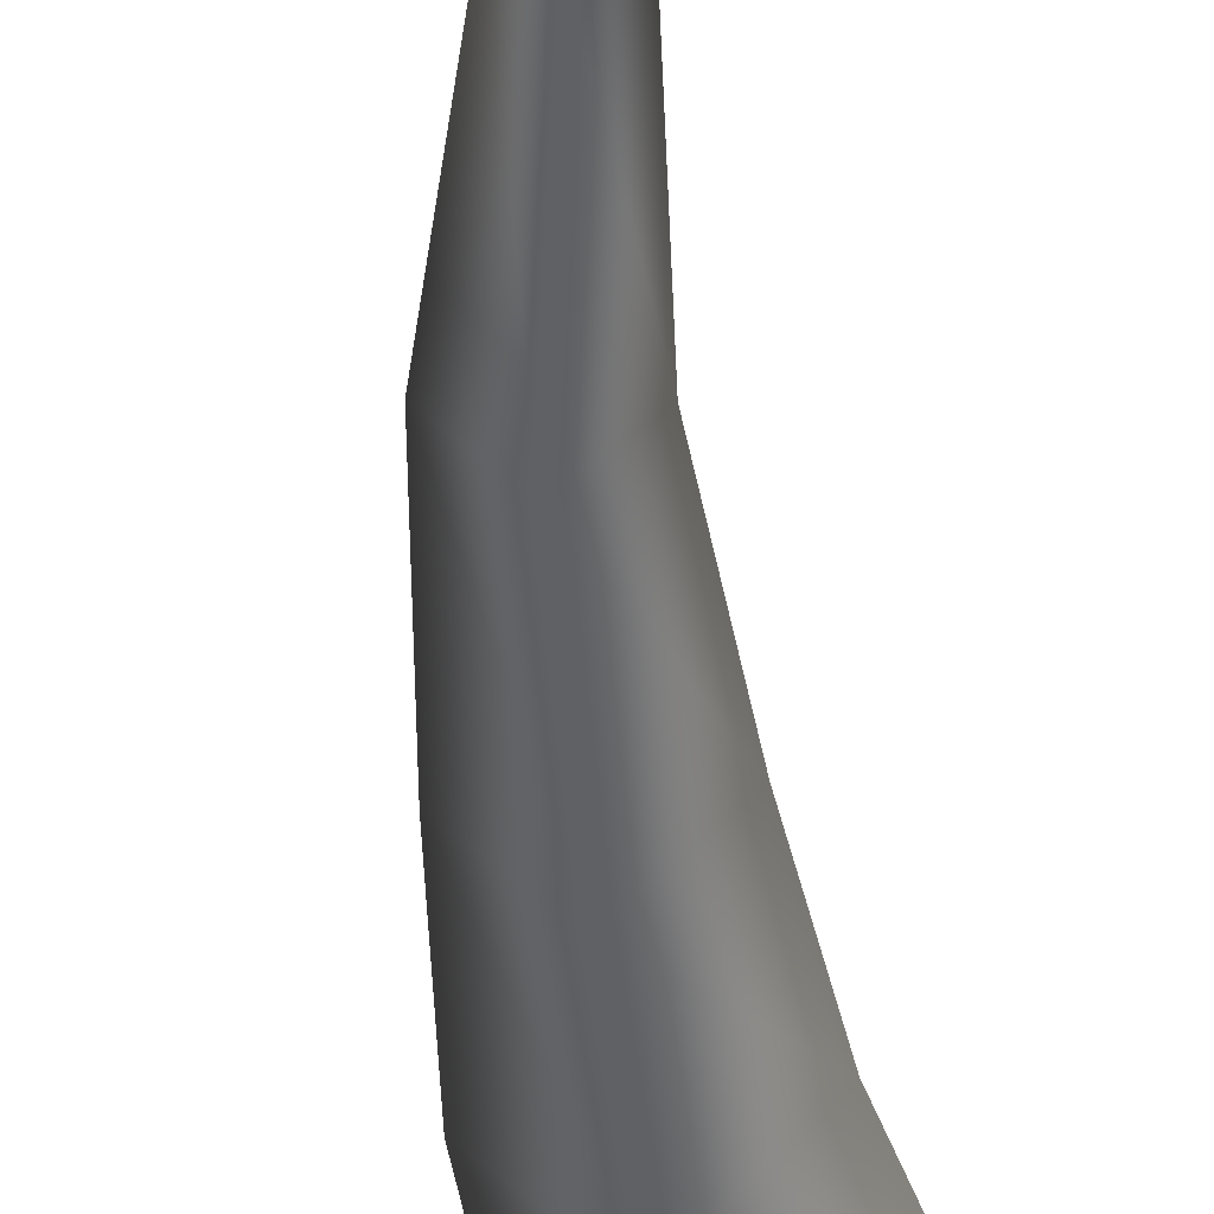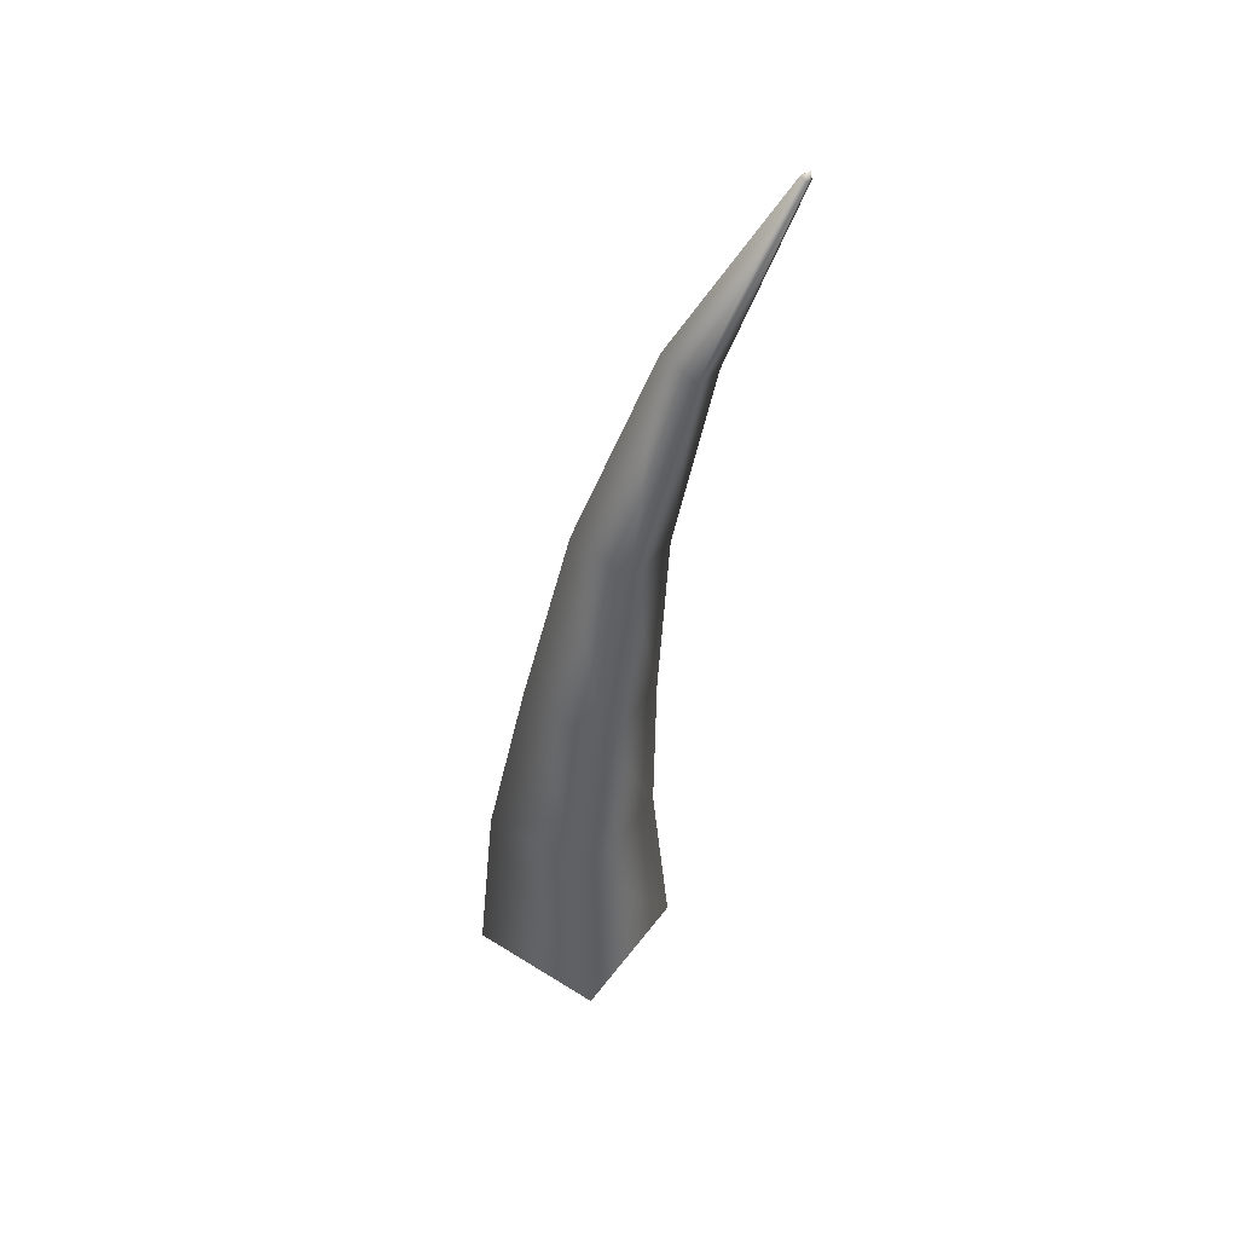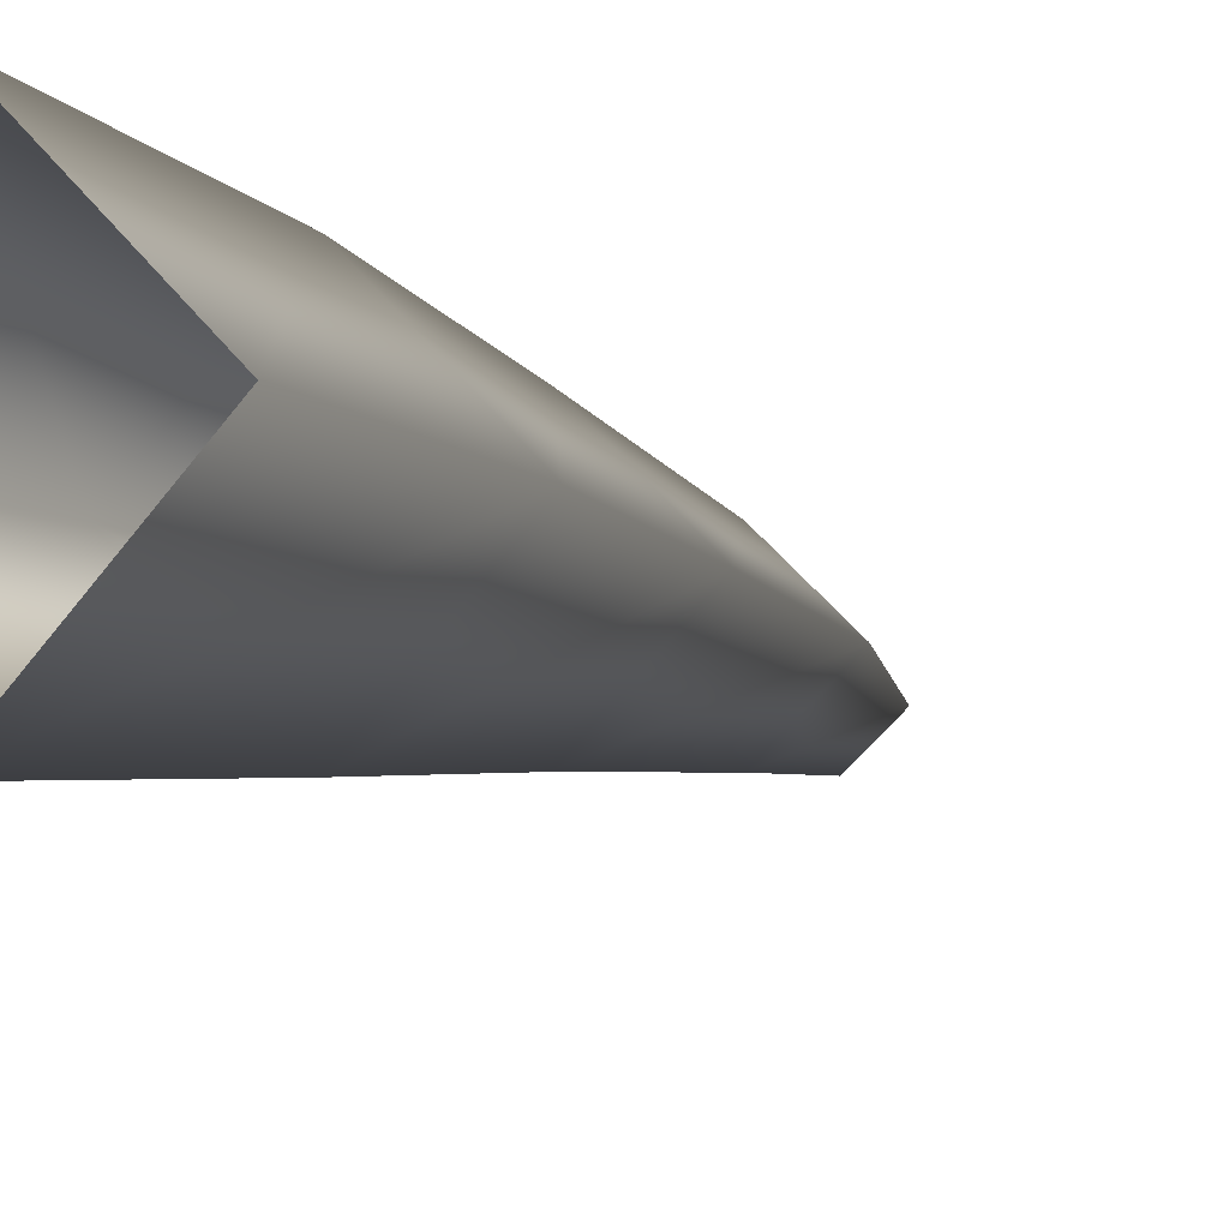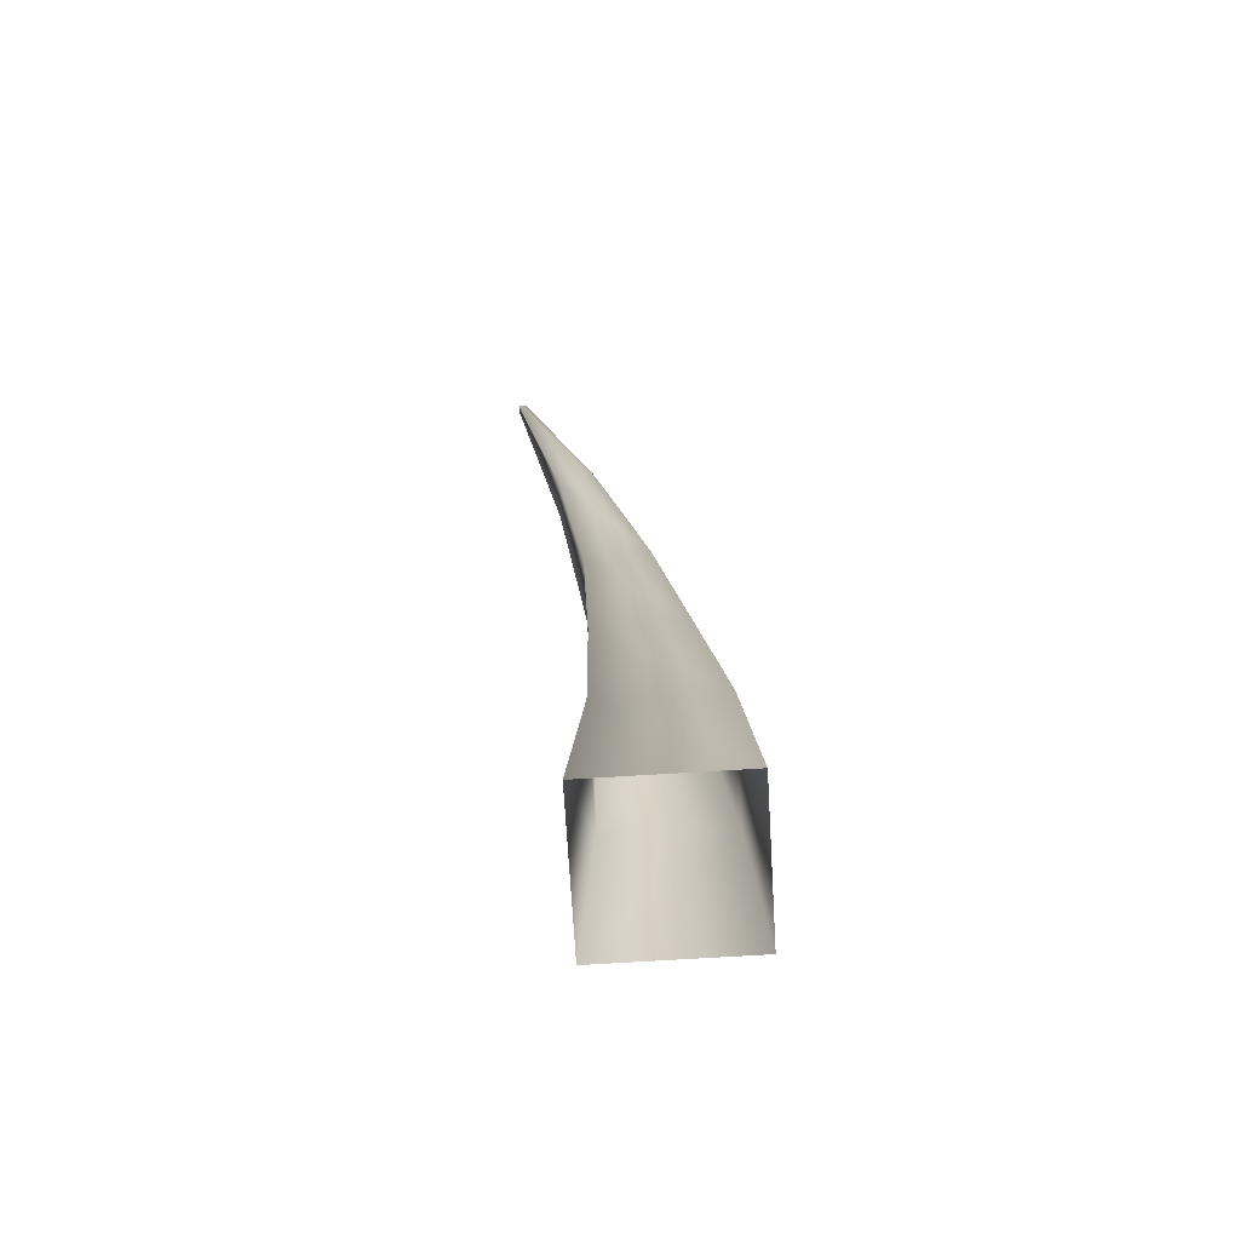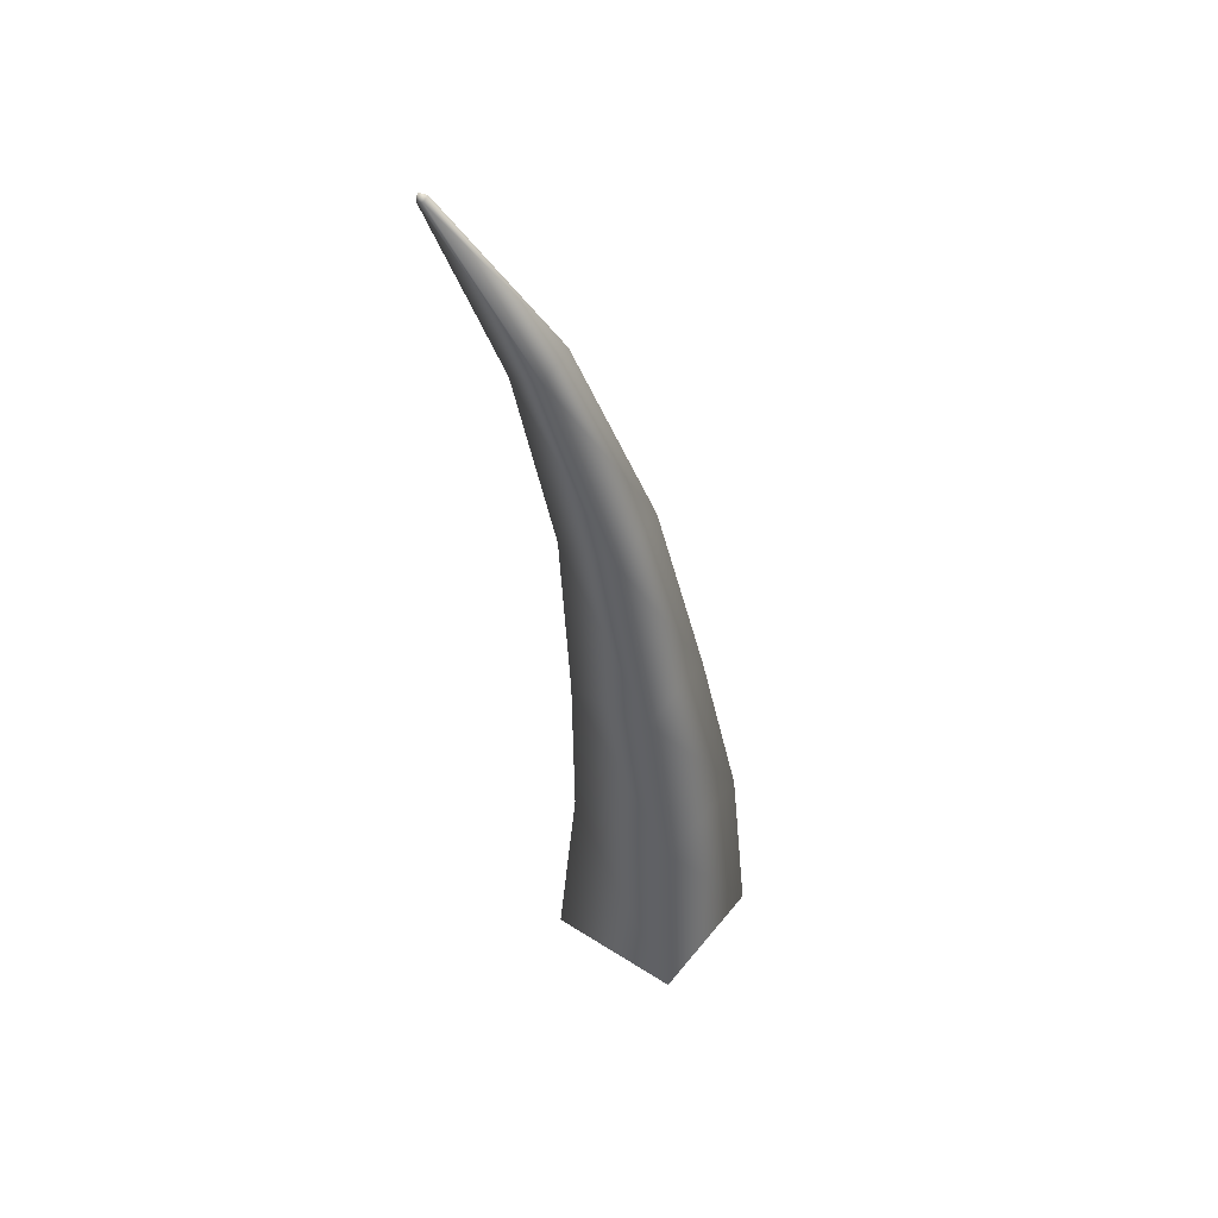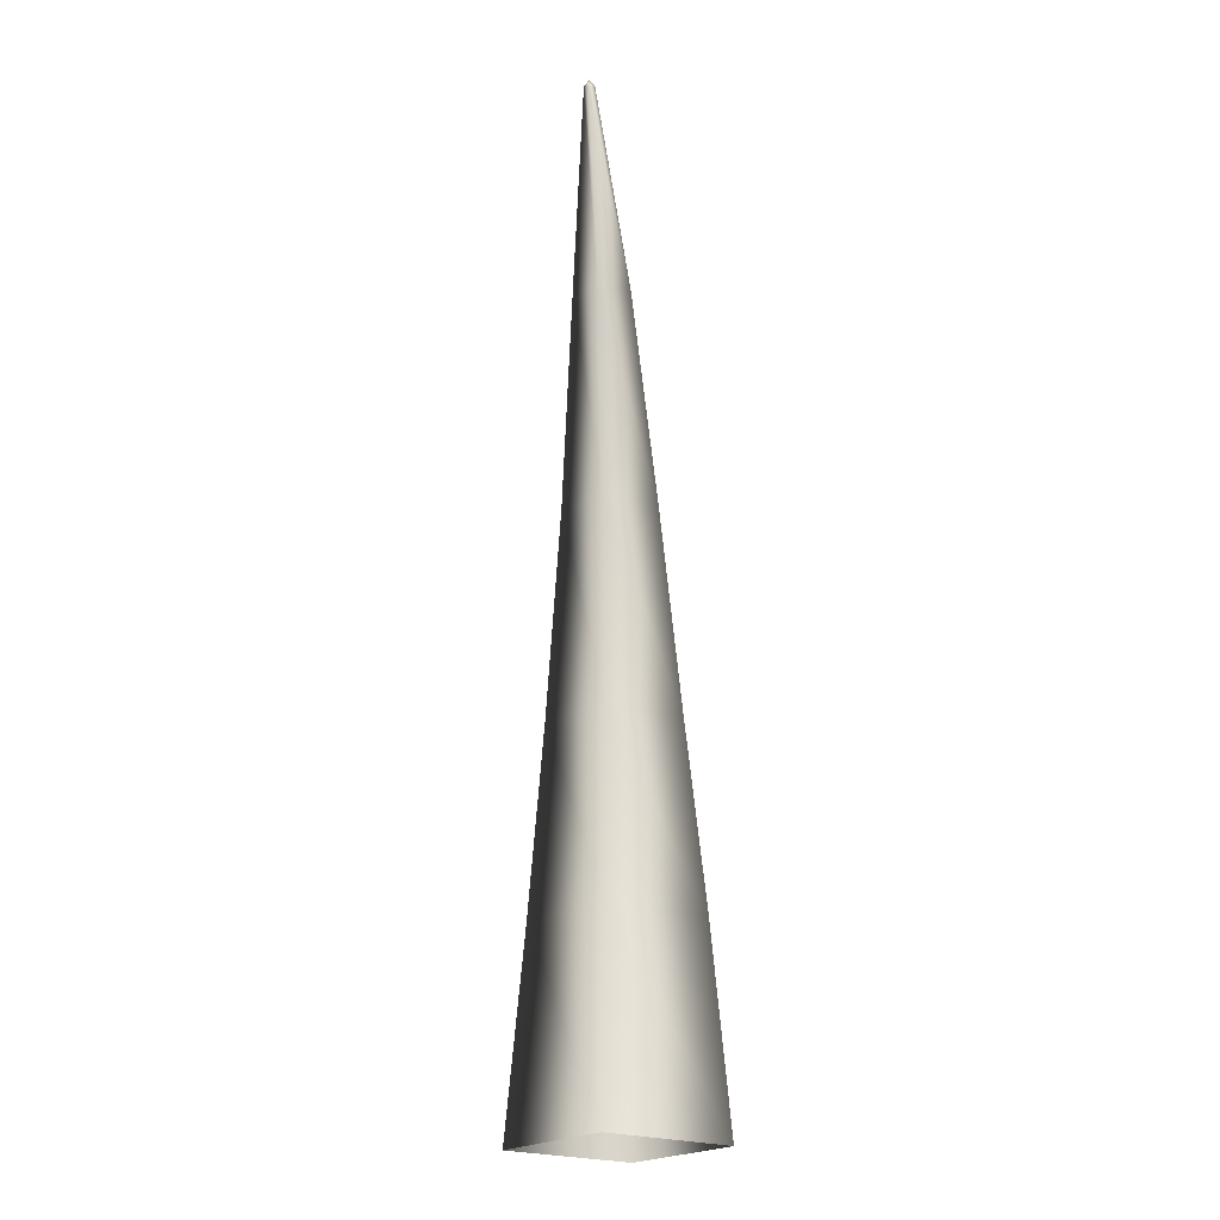
<metadata>
{"format":"obj","ext":"obj","renderer":"f3d","projection":"perspective","resolution":1024,"background":"white","views":[{"elev":-43.3,"azim":-166.9,"up":"+Z"},{"elev":48.5,"azim":170.0,"up":"+Y"},{"elev":-7.1,"azim":27.8,"up":"+Z"},{"elev":-72.5,"azim":-41.5,"up":"+Y"},{"elev":46.4,"azim":-8.9,"up":"+Y"},{"elev":-21.5,"azim":-82.2,"up":"+Y"}]}
</metadata>
<code>
o Cylinder_Cylinder.001
v 0 -0.01248 -0.04
v 0.04 -0.01248 0
v -0 -0.01248 0.04
v -0.04 -0.01248 -0
v -0 0.06752 -0.03277
v -0.008051 0.14 -0.02554
v -0.01949 0.2198 -0.01831
v -0.04214 0.2987 -0.01108
v -0.0322 0.3036 0
v -0.001716 0.2242 0
v 0.01735 0.1426 0
v 0.03277 0.06752 0
v -0.04214 0.2987 0.01108
v -0.01949 0.2198 0.01831
v -0.008051 0.14 0.02554
v -0 0.06752 0.03277
v -0.05209 0.2938 -0
v -0.03726 0.2154 -0
v -0.03345 0.1373 -0
v -0.03277 0.06752 -0
v -0.07719 0.3693 -0
v -0.07588 0.3671 -0.002141
v -0.07781 0.3661 -0
v -0.07588 0.3671 0.002141
v -0.07396 0.368 0
f 7 8 9 10
f 22 21 25
f 24 13 9 25
f 23 17 13 24
f 1 5 12 2
f 5 6 11 12
f 6 7 10 11
f 4 20 5 1
f 20 19 6 5
f 19 18 7 6
f 18 17 8 7
f 3 16 20 4
f 16 15 19 20
f 15 14 18 19
f 14 13 17 18
f 2 12 16 3
f 12 11 15 16
f 11 10 14 15
f 10 9 13 14
f 22 8 17 23
f 21 22 23
f 21 23 24
f 21 24 25
f 8 22 25 9

</code>
